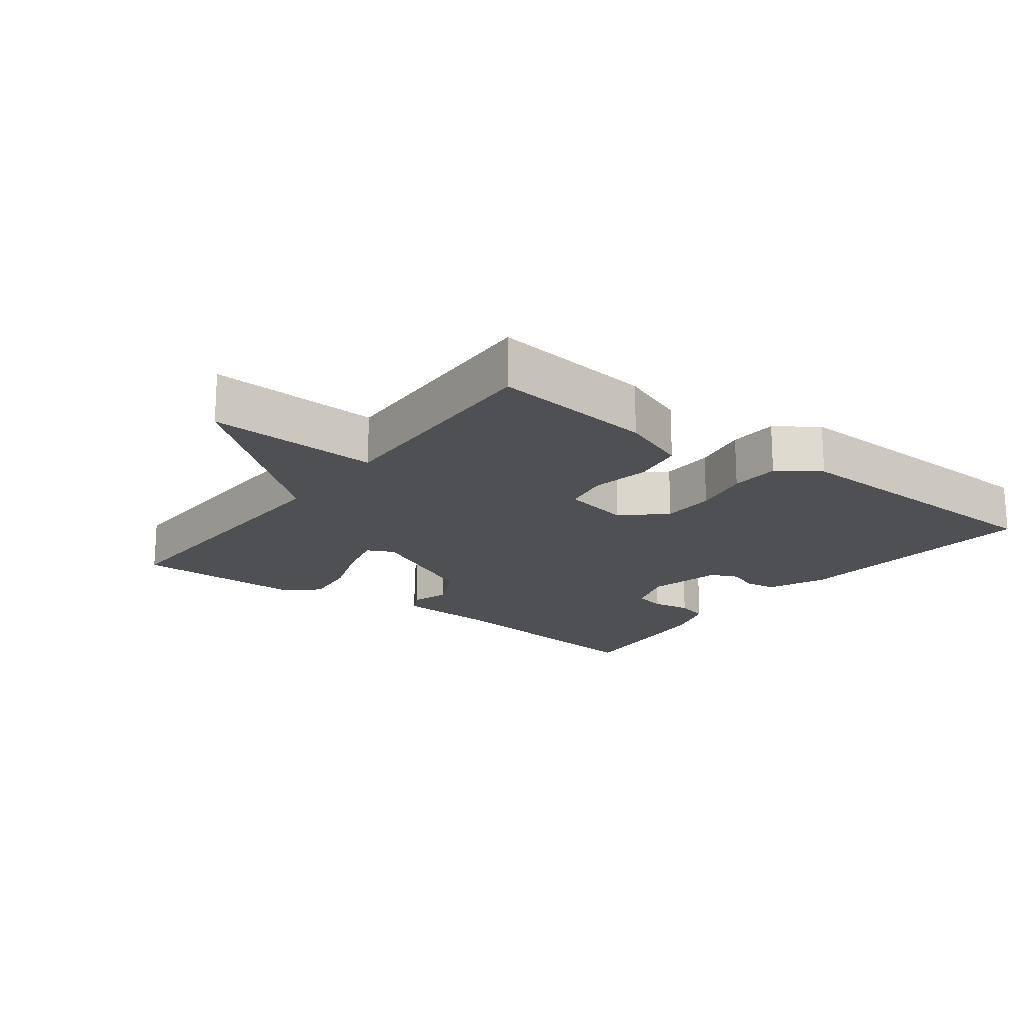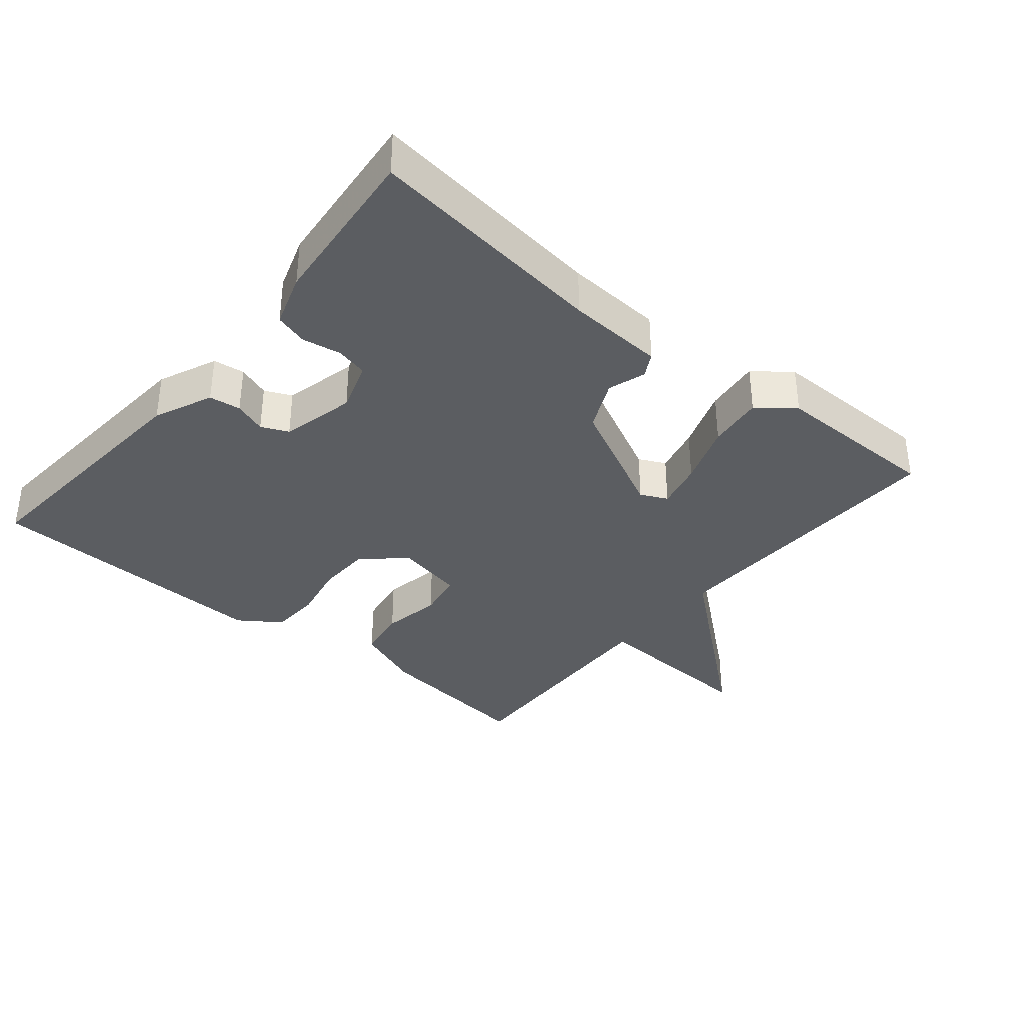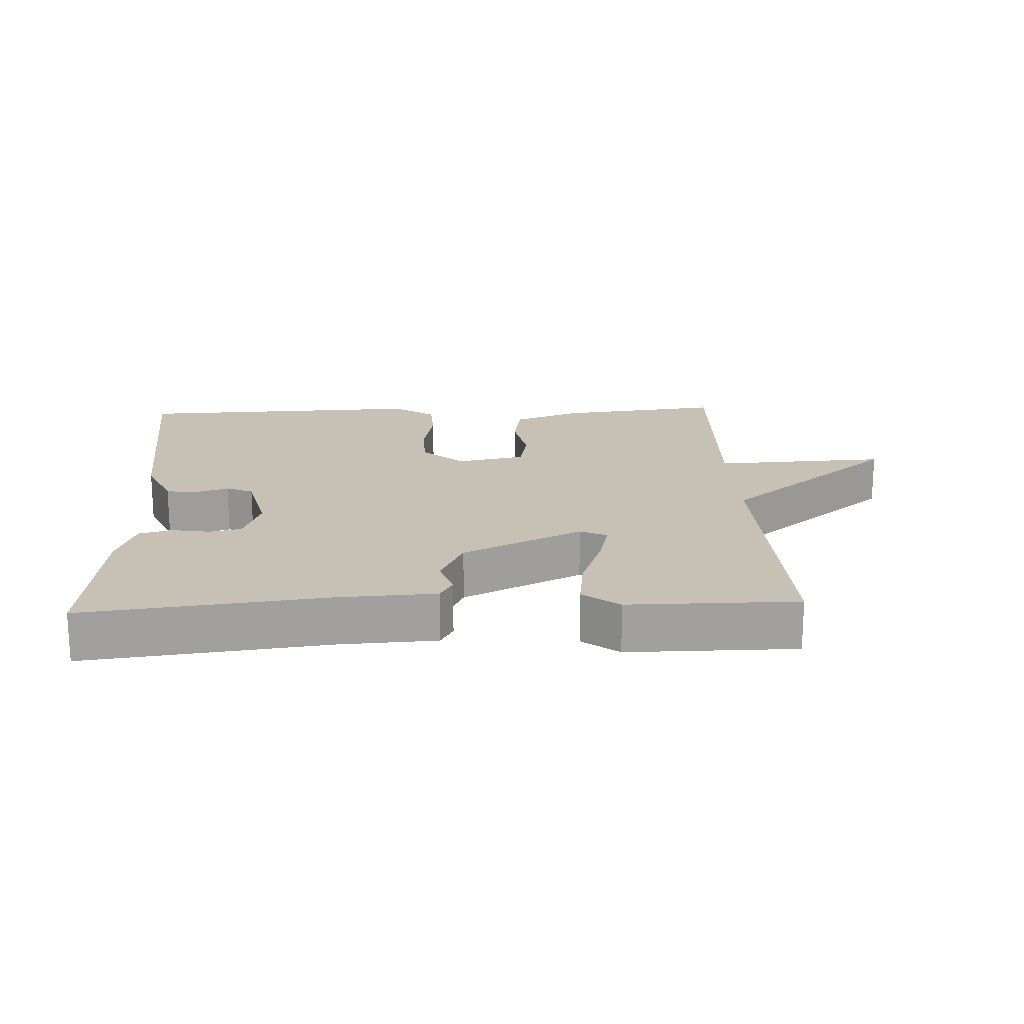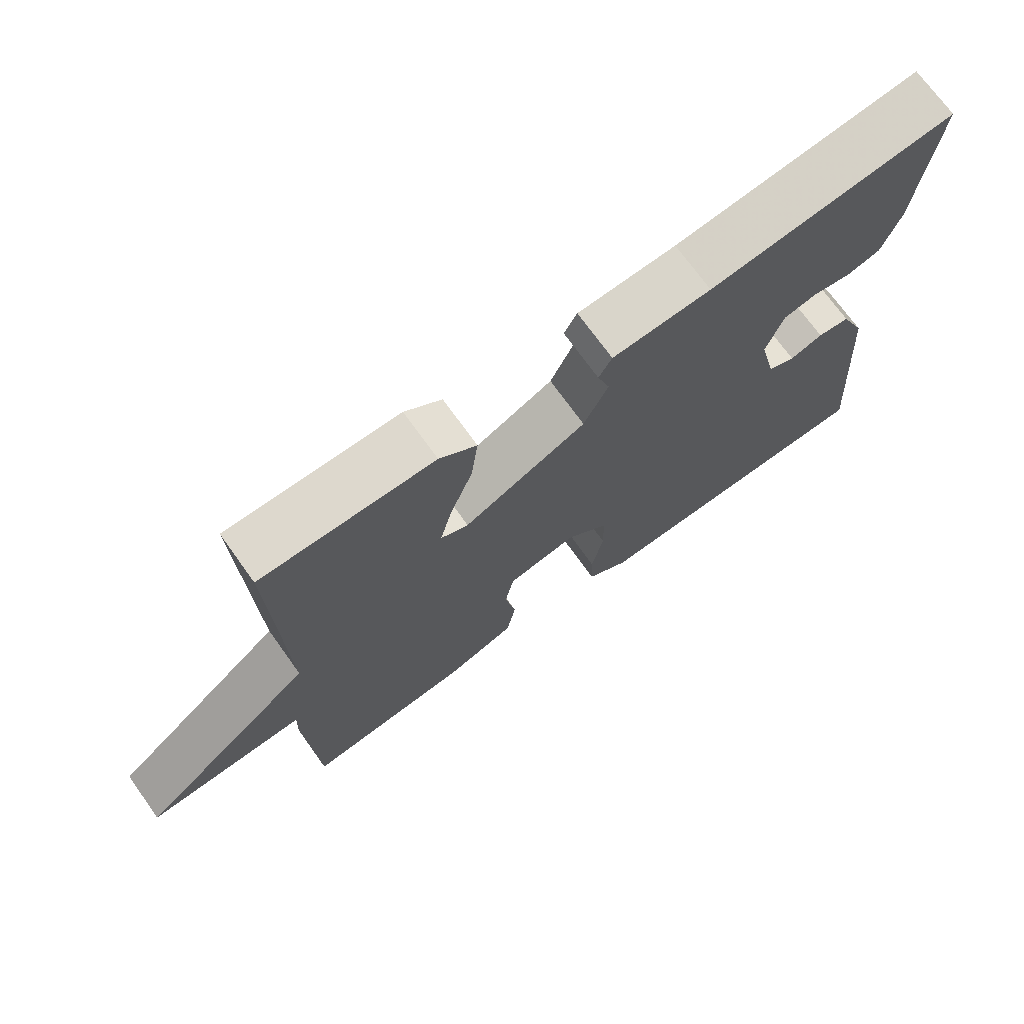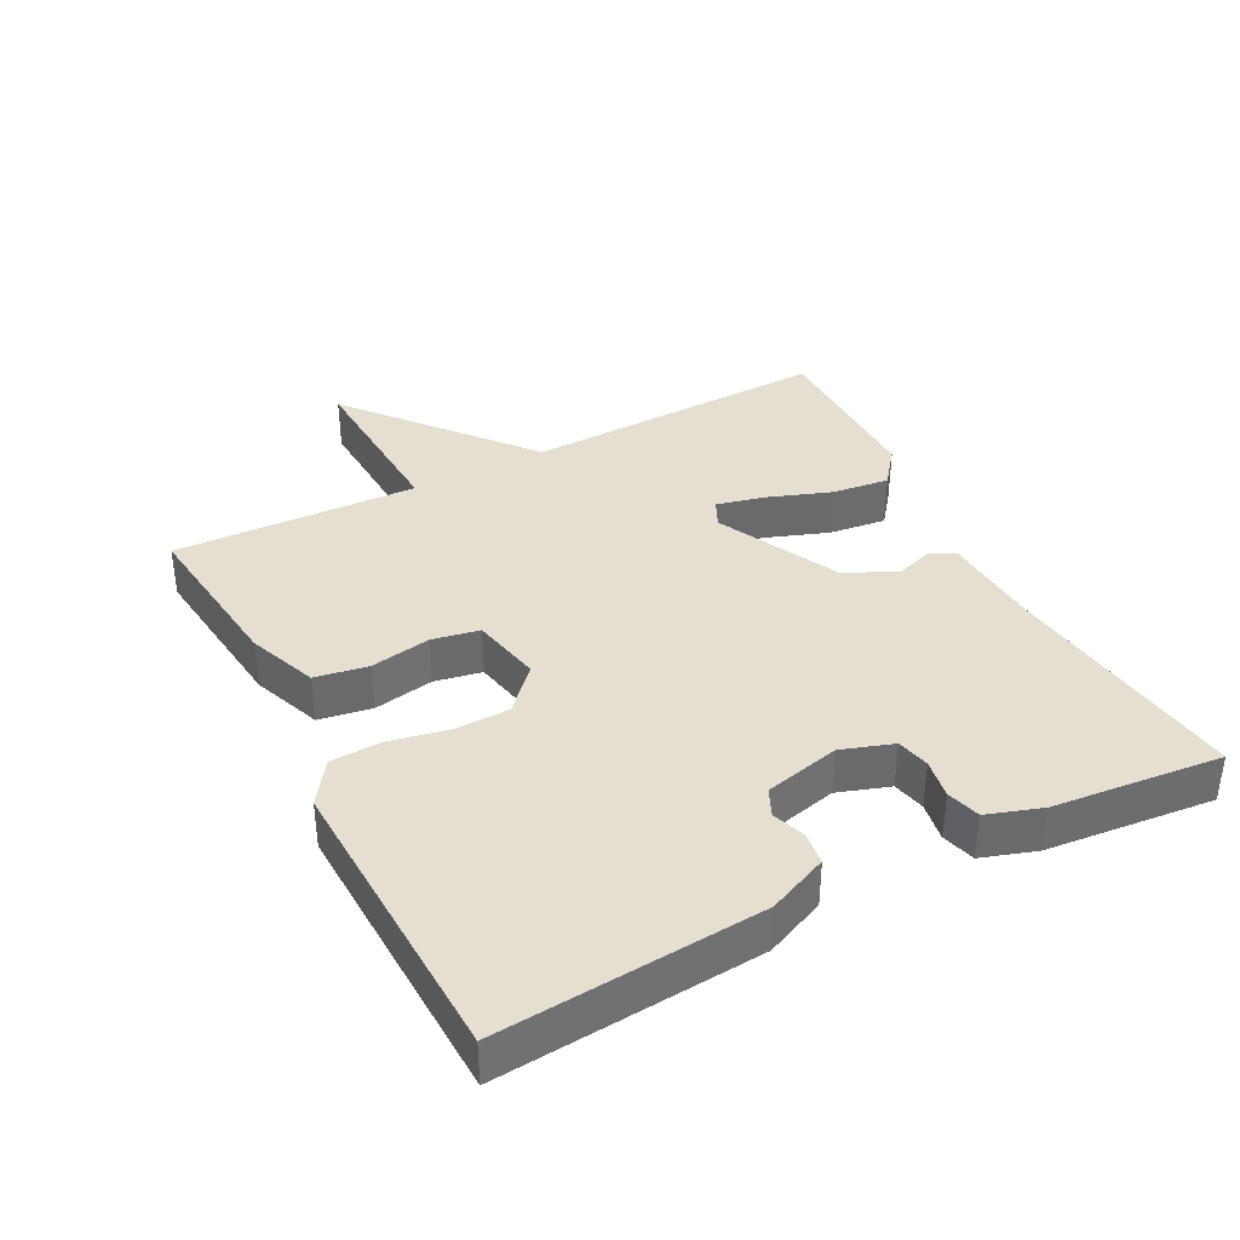
<metadata>
{"format":"obj","ext":"obj","renderer":"f3d","projection":"perspective","resolution":1024,"background":"white","views":[{"elev":-18.5,"azim":143.0,"up":"+Y"},{"elev":-35.8,"azim":-39.7,"up":"+Y"},{"elev":18.5,"azim":-2.5,"up":"+Y"},{"elev":71.9,"azim":144.4,"up":"+Z"},{"elev":37.5,"azim":-117.4,"up":"+Y"}]}
</metadata>
<code>
v -0.5 0.07 0.5
v -0.142 0.07 0.456
v 0.002 0.07 0.448
v 0.021 0.07 0.413
v 0.003 0.07 0.357
v 0.038 0.07 0.282
v 0.216 0.07 0.194
v 0.256 0.07 0.213
v 0.239 0.07 0.284
v 0.206 0.07 0.376
v 0.196 0.07 0.459
v 0.25 0.07 0.501
v 0.5 0.07 0.5
v 0.487 0.07 0.055
v 0.744 0.07 -0.158
v 0.487 0.07 -0.145
v 0.5 0.07 -0.5
v 0.256 0.07 -0.471
v 0.155 0.07 -0.432
v 0.142 0.07 -0.355
v 0.158 0.07 -0.267
v 0.145 0.07 -0.198
v 0.043 0.07 -0.177
v -0.018 0.07 -0.233
v -0.02 0.07 -0.313
v -0.003 0.07 -0.399
v -0.006 0.07 -0.473
v -0.068 0.07 -0.516
v -0.5 0.07 -0.5
v -0.47 0.07 -0.119
v -0.432 0.07 -0.032
v -0.385 0.07 -0.026
v -0.337 0.07 -0.043
v -0.297 0.07 -0.025
v -0.271 0.07 0.085
v -0.296 0.07 0.16
v -0.344 0.07 0.171
v -0.401 0.07 0.161
v -0.45 0.07 0.175
v -0.476 0.07 0.254
v -0.5 0 0.5
v -0.142 0 0.456
v 0.002 0 0.448
v 0.021 0 0.413
v 0.003 0 0.357
v 0.038 0 0.282
v 0.216 0 0.194
v 0.256 0 0.213
v 0.239 0 0.284
v 0.206 0 0.376
v 0.196 0 0.459
v 0.25 0 0.501
v 0.5 0 0.5
v 0.487 0 0.055
v 0.744 0 -0.158
v 0.487 0 -0.145
v 0.5 0 -0.5
v 0.256 0 -0.471
v 0.155 0 -0.432
v 0.142 0 -0.355
v 0.158 0 -0.267
v 0.145 0 -0.198
v 0.043 0 -0.177
v -0.018 0 -0.233
v -0.02 0 -0.313
v -0.003 0 -0.399
v -0.006 0 -0.473
v -0.068 0 -0.516
v -0.5 0 -0.5
v -0.47 0 -0.119
v -0.432 0 -0.032
v -0.385 0 -0.026
v -0.337 0 -0.043
v -0.297 0 -0.025
v -0.271 0 0.085
v -0.296 0 0.16
v -0.344 0 0.171
v -0.401 0 0.161
v -0.45 0 0.175
v -0.476 0 0.254
f 40 1 2
f 39 40 2
f 38 39 2
f 37 38 2
f 3 4 5
f 2 3 5
f 37 2 5
f 36 37 5
f 35 36 5 6
f 34 35 6 7
f 33 34 7
f 31 32 33
f 30 31 33
f 29 30 33
f 28 29 33
f 27 28 33
f 26 27 33
f 25 26 33
f 24 25 33
f 23 24 33 7
f 22 23 7 8
f 21 22 8
f 20 21 8
f 19 20 8
f 18 19 8
f 17 18 8
f 16 17 8
f 14 15 16 8
f 12 13 14
f 11 12 14
f 10 11 14
f 9 10 14
f 8 9 14
f 42 41 80
f 42 80 79
f 42 79 78
f 42 78 77
f 45 44 43
f 45 43 42
f 45 42 77
f 45 77 76
f 46 45 76 75
f 47 46 75 74
f 47 74 73
f 73 72 71
f 73 71 70
f 73 70 69
f 73 69 68
f 73 68 67
f 73 67 66
f 73 66 65
f 73 65 64
f 47 73 64 63
f 48 47 63 62
f 48 62 61
f 48 61 60
f 48 60 59
f 48 59 58
f 48 58 57
f 48 57 56
f 48 56 55 54
f 54 53 52
f 54 52 51
f 54 51 50
f 54 50 49
f 54 49 48
f 1 41 42 2
f 2 42 43 3
f 3 43 44 4
f 4 44 45 5
f 5 45 46 6
f 6 46 47 7
f 7 47 48 8
f 8 48 49 9
f 9 49 50 10
f 10 50 51 11
f 11 51 52 12
f 12 52 53 13
f 13 53 54 14
f 14 54 55 15
f 15 55 56 16
f 16 56 57 17
f 17 57 58 18
f 18 58 59 19
f 19 59 60 20
f 20 60 61 21
f 21 61 62 22
f 22 62 63 23
f 23 63 64 24
f 24 64 65 25
f 25 65 66 26
f 26 66 67 27
f 27 67 68 28
f 28 68 69 29
f 29 69 70 30
f 30 70 71 31
f 31 71 72 32
f 32 72 73 33
f 33 73 74 34
f 34 74 75 35
f 35 75 76 36
f 36 76 77 37
f 37 77 78 38
f 38 78 79 39
f 39 79 80 40
f 40 80 41 1

</code>
